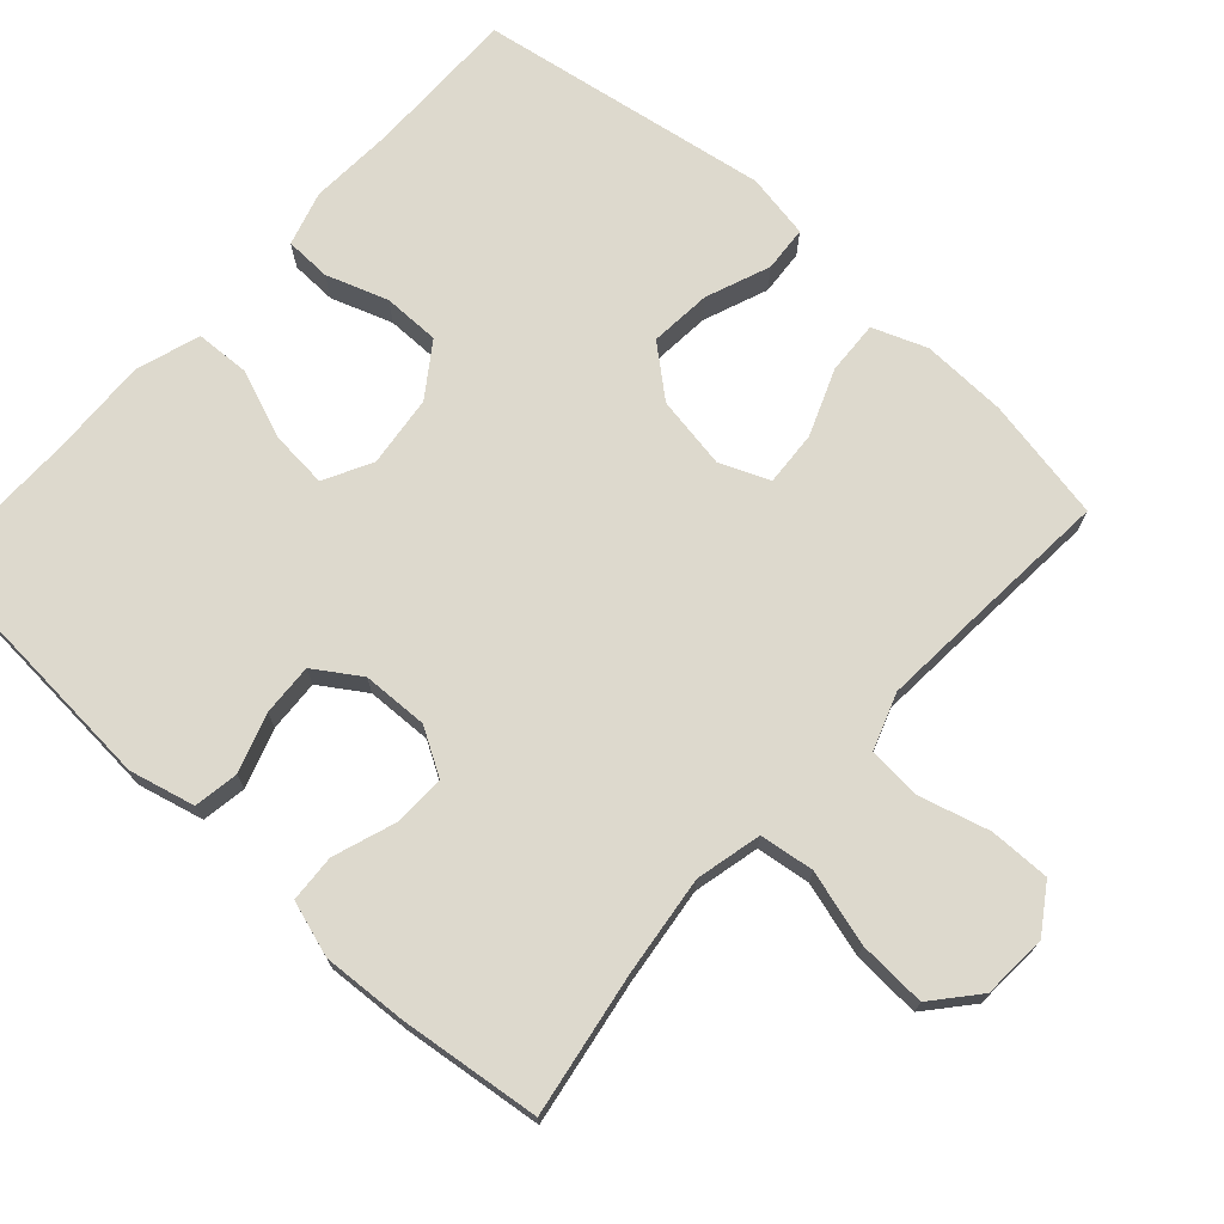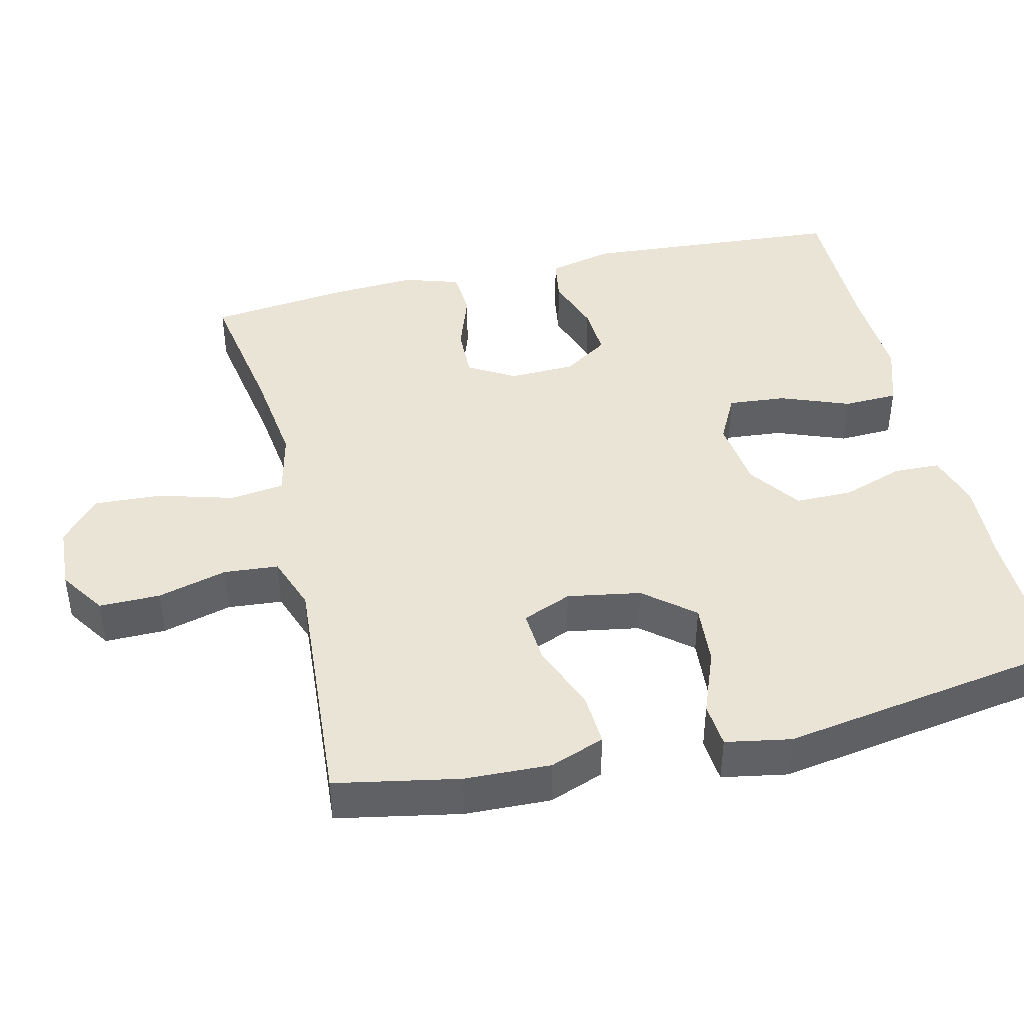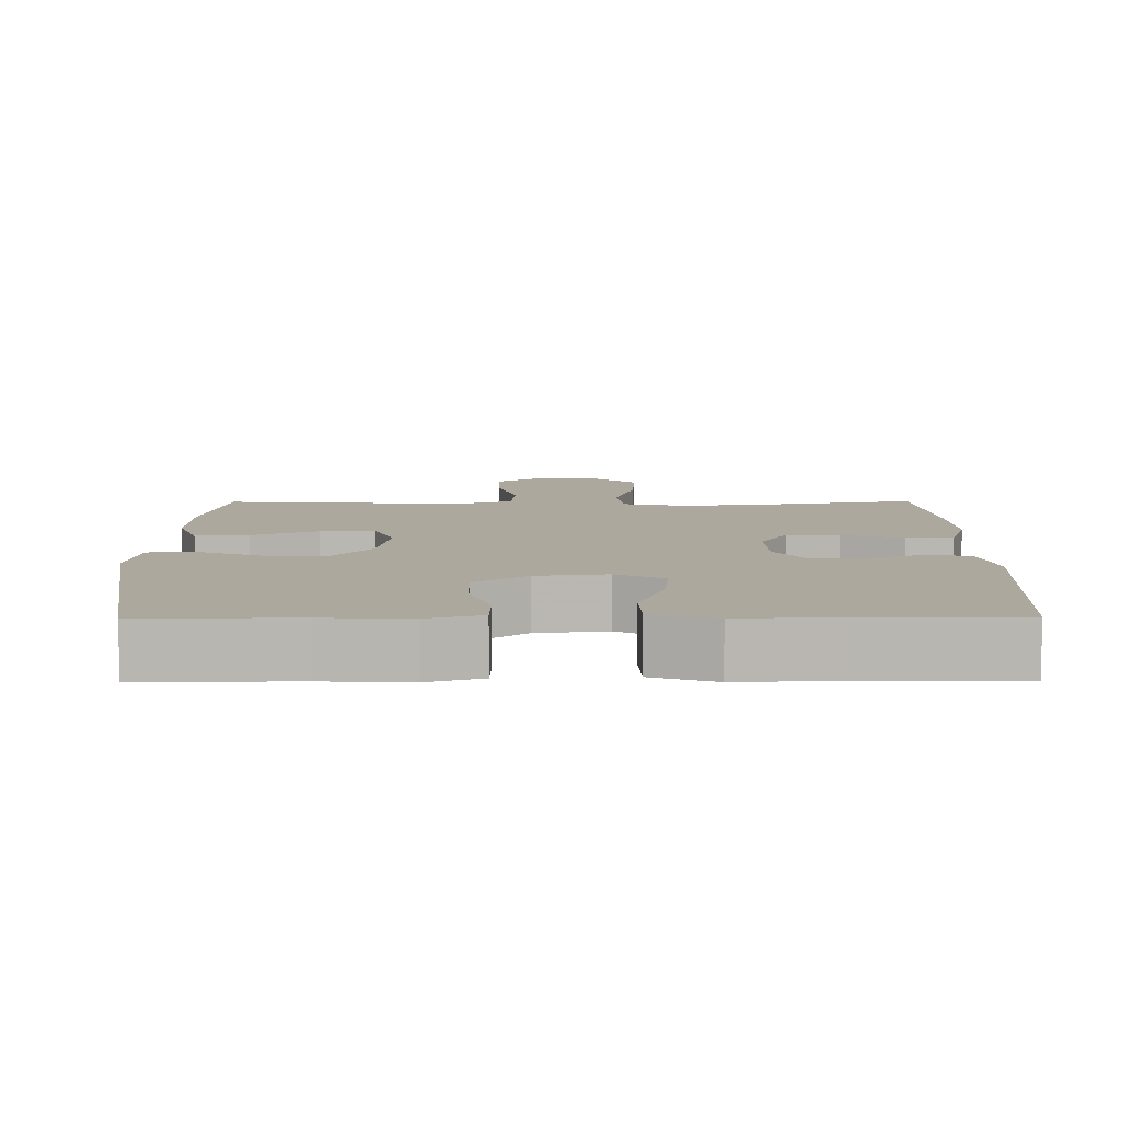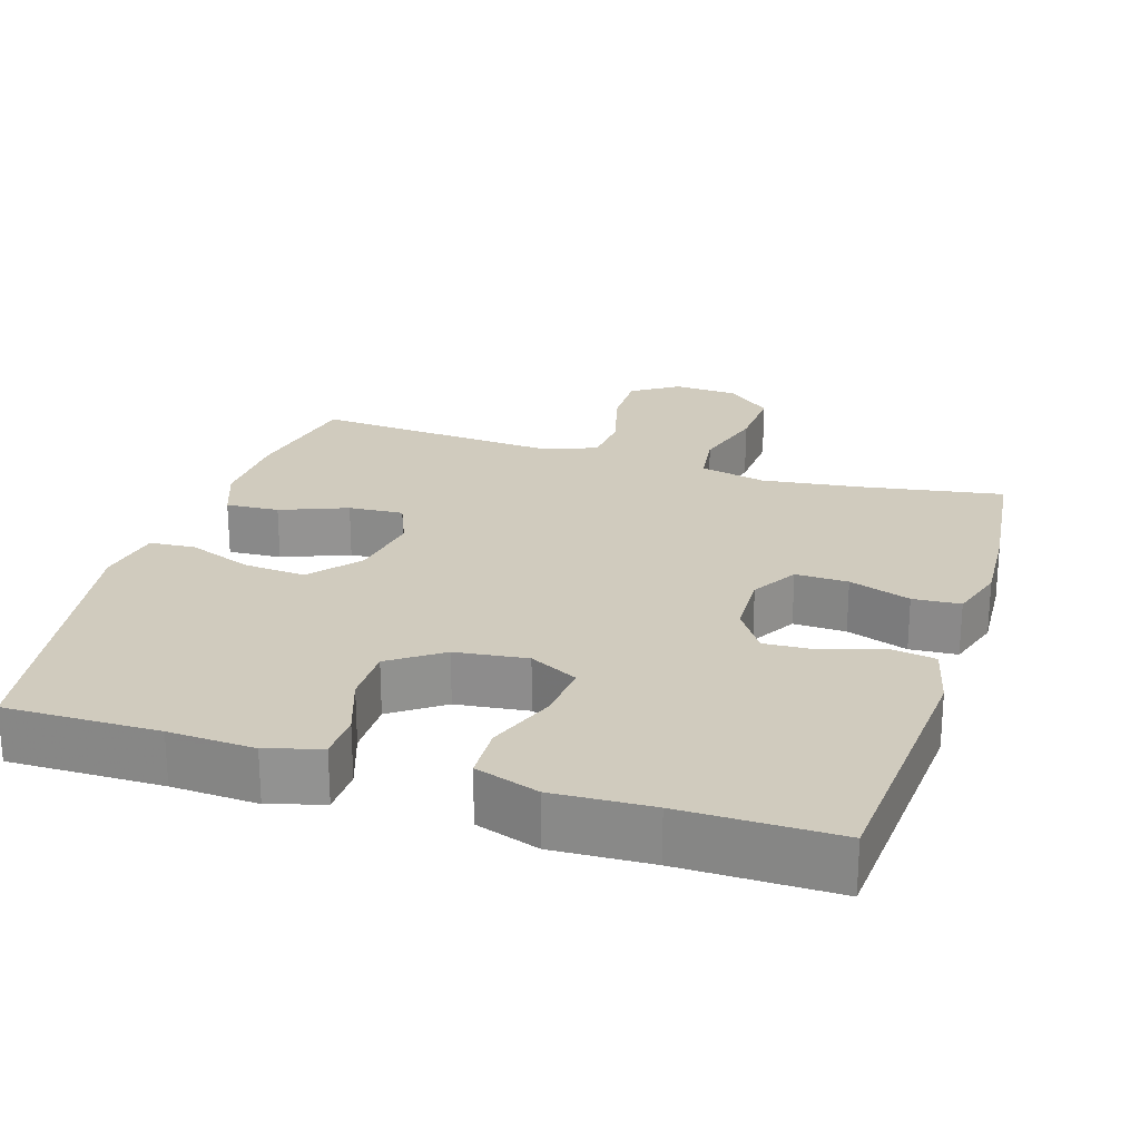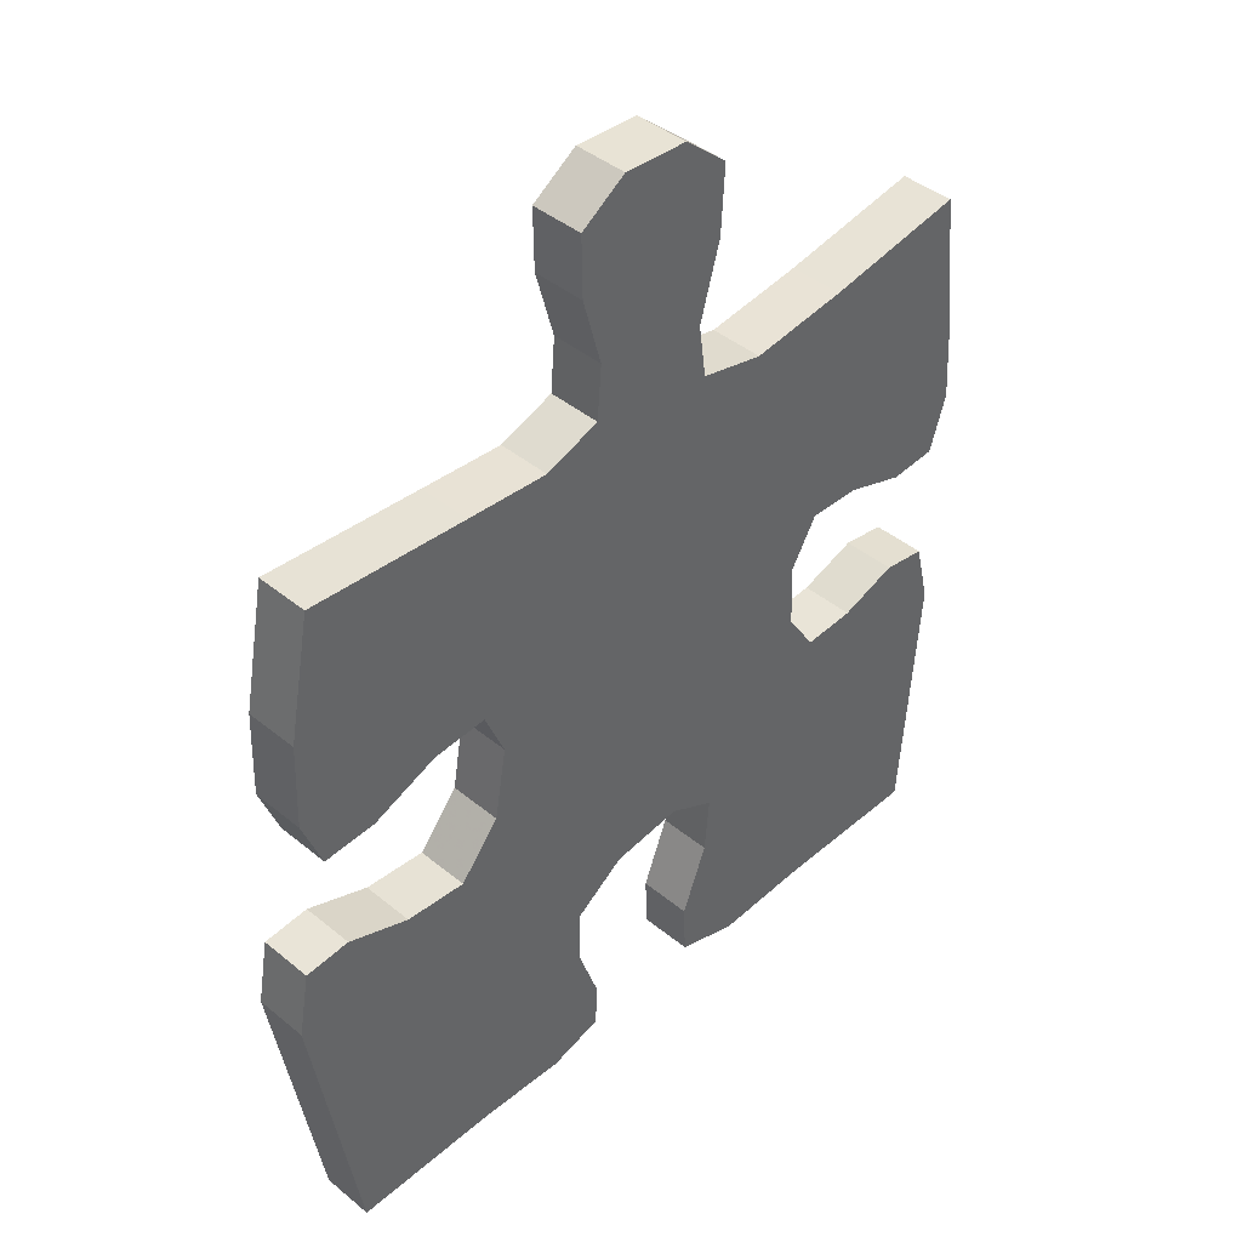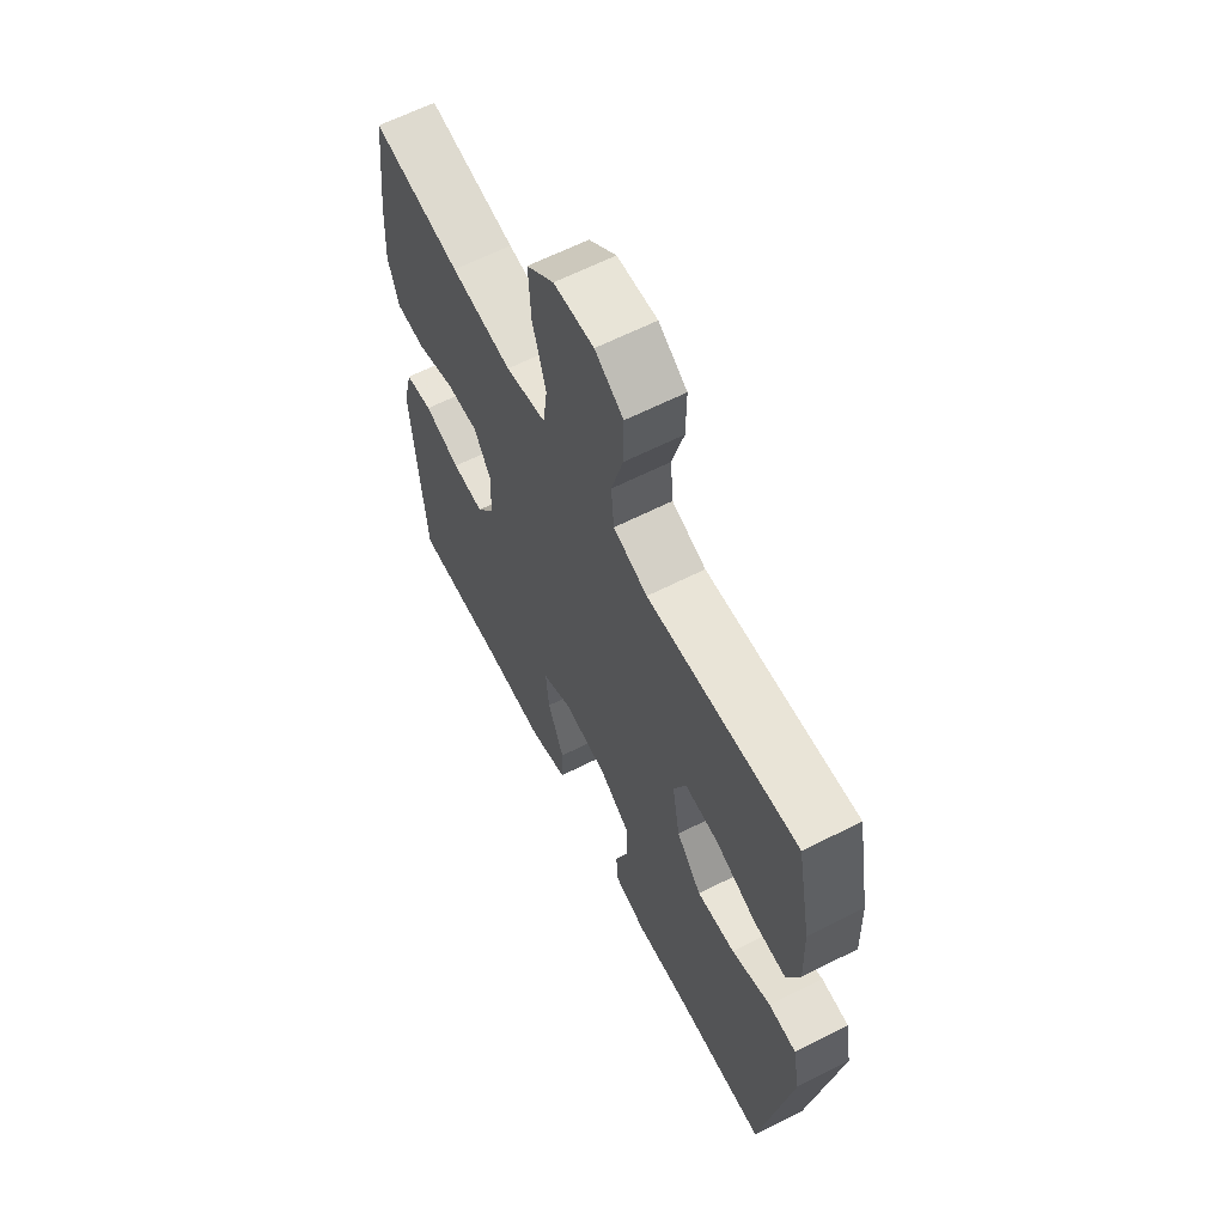
<metadata>
{"format":"obj","ext":"obj","renderer":"f3d","projection":"perspective","resolution":1024,"background":"white","views":[{"elev":71.9,"azim":-47.8,"up":"+Y"},{"elev":42.6,"azim":76.7,"up":"+Y"},{"elev":8.6,"azim":179.6,"up":"+Y"},{"elev":23.6,"azim":-162.5,"up":"+Y"},{"elev":42.6,"azim":134.3,"up":"+Z"},{"elev":63.2,"azim":62.9,"up":"+Z"}]}
</metadata>
<code>
v -0.5 0.07 -0.5
v -0.526 0.07 -0.14
v -0.504 0.07 -0.051
v -0.443 0.07 -0.041
v -0.363 0.07 -0.068
v -0.292 0.07 -0.072
v -0.251 0.07 -0.01
v -0.248 0.07 0.08
v -0.285 0.07 0.143
v -0.357 0.07 0.141
v -0.441 0.07 0.112
v -0.506 0.07 0.116
v -0.53 0.07 0.192
v -0.523 0.07 0.309
v -0.5 0.07 0.5
v -0.304 0.07 0.467
v -0.169 0.07 0.45
v -0.079 0.07 0.471
v -0.069 0.07 0.545
v -0.098 0.07 0.647
v -0.103 0.07 0.74
v -0.042 0.07 0.792
v 0.047 0.07 0.797
v 0.11 0.07 0.755
v 0.109 0.07 0.672
v 0.083 0.07 0.577
v 0.089 0.07 0.503
v 0.165 0.07 0.476
v 0.28 0.07 0.484
v 0.5 0.07 0.5
v 0.532 0.07 0.332
v 0.536 0.07 0.215
v 0.508 0.07 0.141
v 0.435 0.07 0.145
v 0.344 0.07 0.181
v 0.269 0.07 0.186
v 0.241 0.07 0.119
v 0.258 0.07 0.019
v 0.314 0.07 -0.048
v 0.399 0.07 -0.041
v 0.487 0.07 -0.007
v 0.549 0.07 -0.012
v 0.565 0.07 -0.101
v 0.5 0.07 -0.5
v 0.291 0.07 -0.498
v 0.174 0.07 -0.504
v 0.1 0.07 -0.482
v 0.098 0.07 -0.419
v 0.127 0.07 -0.335
v 0.127 0.07 -0.257
v 0.056 0.07 -0.207
v -0.042 0.07 -0.195
v -0.108 0.07 -0.229
v -0.101 0.07 -0.308
v -0.065 0.07 -0.402
v -0.068 0.07 -0.476
v -0.155 0.07 -0.505
v -0.289 0.07 -0.499
v -0.5 0 -0.5
v -0.526 0 -0.14
v -0.504 0 -0.051
v -0.443 0 -0.041
v -0.363 0 -0.068
v -0.292 0 -0.072
v -0.251 0 -0.01
v -0.248 0 0.08
v -0.285 0 0.143
v -0.357 0 0.141
v -0.441 0 0.112
v -0.506 0 0.116
v -0.53 0 0.192
v -0.523 0 0.309
v -0.5 0 0.5
v -0.304 0 0.467
v -0.169 0 0.45
v -0.079 0 0.471
v -0.069 0 0.545
v -0.098 0 0.647
v -0.103 0 0.74
v -0.042 0 0.792
v 0.047 0 0.797
v 0.11 0 0.755
v 0.109 0 0.672
v 0.083 0 0.577
v 0.089 0 0.503
v 0.165 0 0.476
v 0.28 0 0.484
v 0.5 0 0.5
v 0.532 0 0.332
v 0.536 0 0.215
v 0.508 0 0.141
v 0.435 0 0.145
v 0.344 0 0.181
v 0.269 0 0.186
v 0.241 0 0.119
v 0.258 0 0.019
v 0.314 0 -0.048
v 0.399 0 -0.041
v 0.487 0 -0.007
v 0.549 0 -0.012
v 0.565 0 -0.101
v 0.5 0 -0.5
v 0.291 0 -0.498
v 0.174 0 -0.504
v 0.1 0 -0.482
v 0.098 0 -0.419
v 0.127 0 -0.335
v 0.127 0 -0.257
v 0.056 0 -0.207
v -0.042 0 -0.195
v -0.108 0 -0.229
v -0.101 0 -0.308
v -0.065 0 -0.402
v -0.068 0 -0.476
v -0.155 0 -0.505
v -0.289 0 -0.499
f 56 57 58
f 55 56 58
f 54 55 58
f 3 4 5
f 2 3 5
f 1 2 5
f 58 1 5
f 54 58 5
f 53 54 5
f 52 53 5 6
f 51 52 6 7
f 47 48 49
f 46 47 49
f 45 46 49
f 45 49 50
f 44 45 50
f 43 44 50
f 42 43 50
f 41 42 50
f 40 41 50
f 39 40 50 51
f 33 34 35
f 32 33 35
f 31 32 35
f 30 31 35
f 29 30 35
f 28 29 35 36
f 27 28 36 37
f 24 25 26
f 23 24 26
f 22 23 26
f 21 22 26
f 20 21 26
f 19 20 26
f 18 19 26 27
f 27 37 38
f 18 27 38
f 17 18 38
f 14 15 16
f 13 14 16
f 12 13 16
f 11 12 16
f 10 11 16
f 9 10 16 17
f 51 7 8
f 39 51 8
f 38 39 8
f 17 38 8
f 8 9 17
f 116 115 114
f 116 114 113
f 116 113 112
f 63 62 61
f 63 61 60
f 63 60 59
f 63 59 116
f 63 116 112
f 63 112 111
f 64 63 111 110
f 65 64 110 109
f 107 106 105
f 107 105 104
f 107 104 103
f 108 107 103
f 108 103 102
f 108 102 101
f 108 101 100
f 108 100 99
f 108 99 98
f 109 108 98 97
f 93 92 91
f 93 91 90
f 93 90 89
f 93 89 88
f 93 88 87
f 94 93 87 86
f 95 94 86 85
f 84 83 82
f 84 82 81
f 84 81 80
f 84 80 79
f 84 79 78
f 84 78 77
f 85 84 77 76
f 96 95 85
f 96 85 76
f 96 76 75
f 74 73 72
f 74 72 71
f 74 71 70
f 74 70 69
f 74 69 68
f 75 74 68 67
f 66 65 109
f 66 109 97
f 66 97 96
f 66 96 75
f 75 67 66
f 1 59 60 2
f 2 60 61 3
f 3 61 62 4
f 4 62 63 5
f 5 63 64 6
f 6 64 65 7
f 7 65 66 8
f 8 66 67 9
f 9 67 68 10
f 10 68 69 11
f 11 69 70 12
f 12 70 71 13
f 13 71 72 14
f 14 72 73 15
f 15 73 74 16
f 16 74 75 17
f 17 75 76 18
f 18 76 77 19
f 19 77 78 20
f 20 78 79 21
f 21 79 80 22
f 22 80 81 23
f 23 81 82 24
f 24 82 83 25
f 25 83 84 26
f 26 84 85 27
f 27 85 86 28
f 28 86 87 29
f 29 87 88 30
f 30 88 89 31
f 31 89 90 32
f 32 90 91 33
f 33 91 92 34
f 34 92 93 35
f 35 93 94 36
f 36 94 95 37
f 37 95 96 38
f 38 96 97 39
f 39 97 98 40
f 40 98 99 41
f 41 99 100 42
f 42 100 101 43
f 43 101 102 44
f 44 102 103 45
f 45 103 104 46
f 46 104 105 47
f 47 105 106 48
f 48 106 107 49
f 49 107 108 50
f 50 108 109 51
f 51 109 110 52
f 52 110 111 53
f 53 111 112 54
f 54 112 113 55
f 55 113 114 56
f 56 114 115 57
f 57 115 116 58
f 58 116 59 1

</code>
